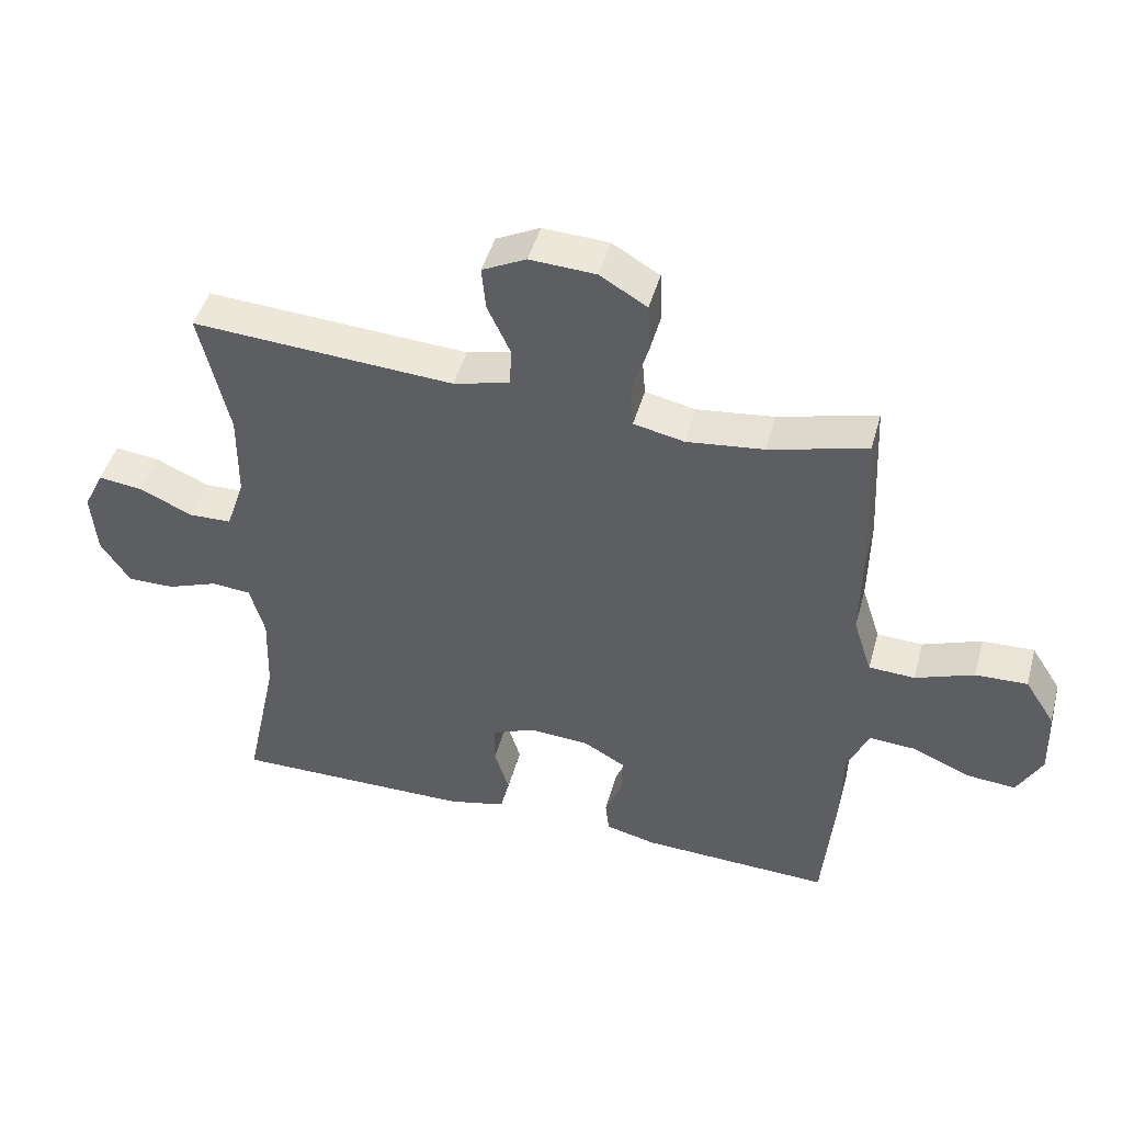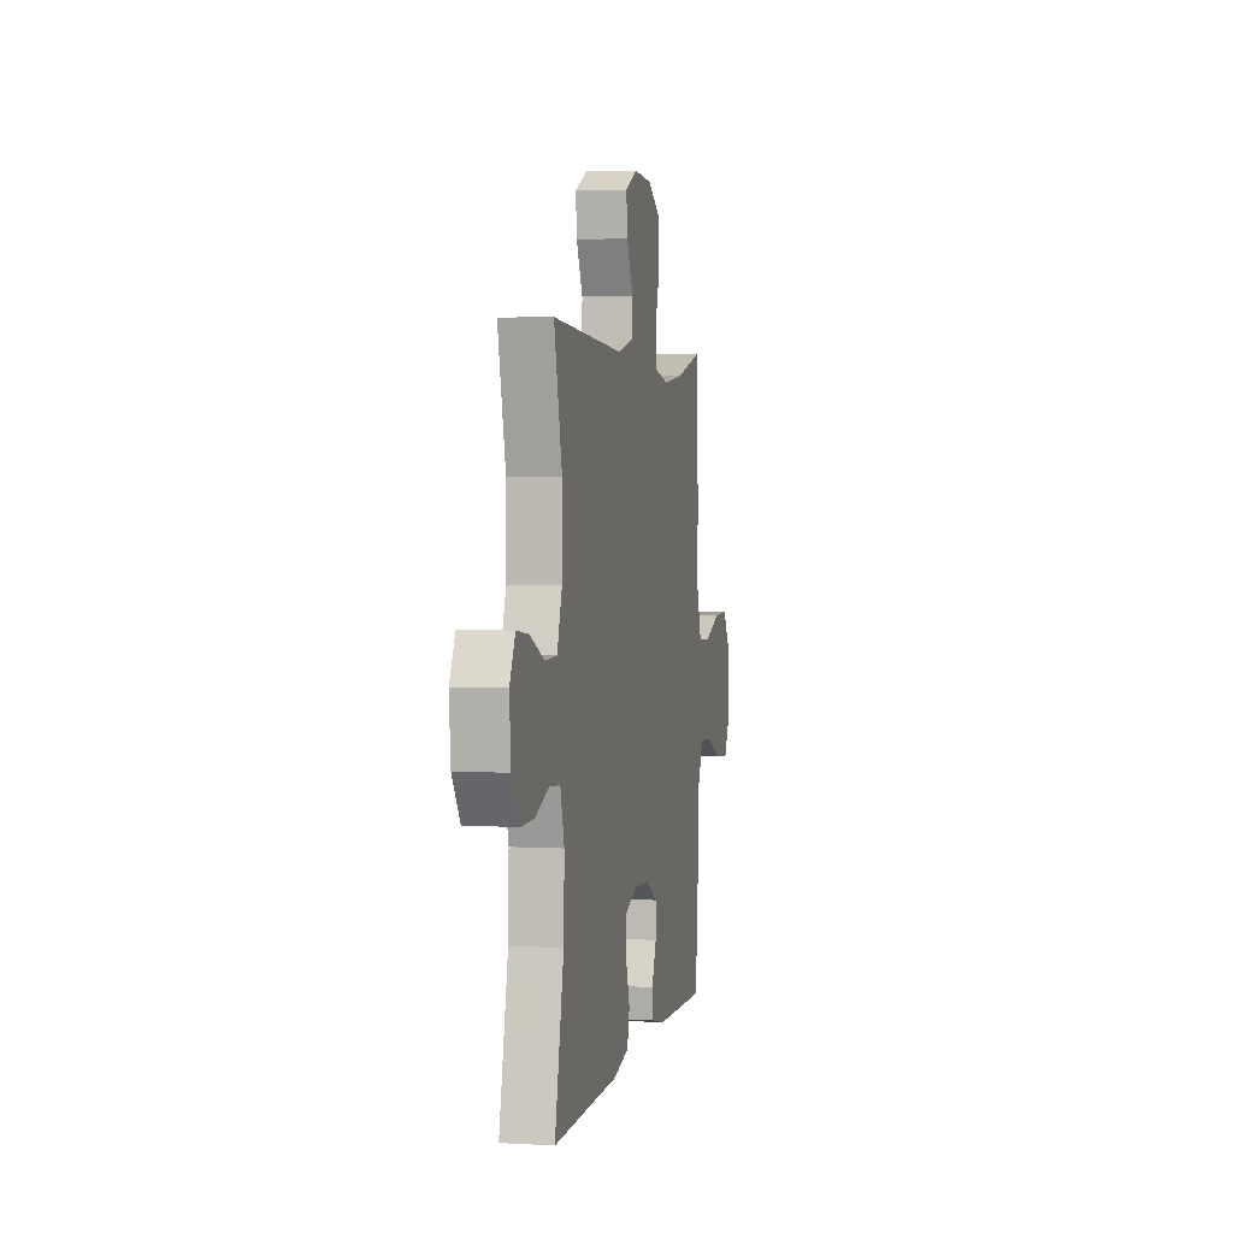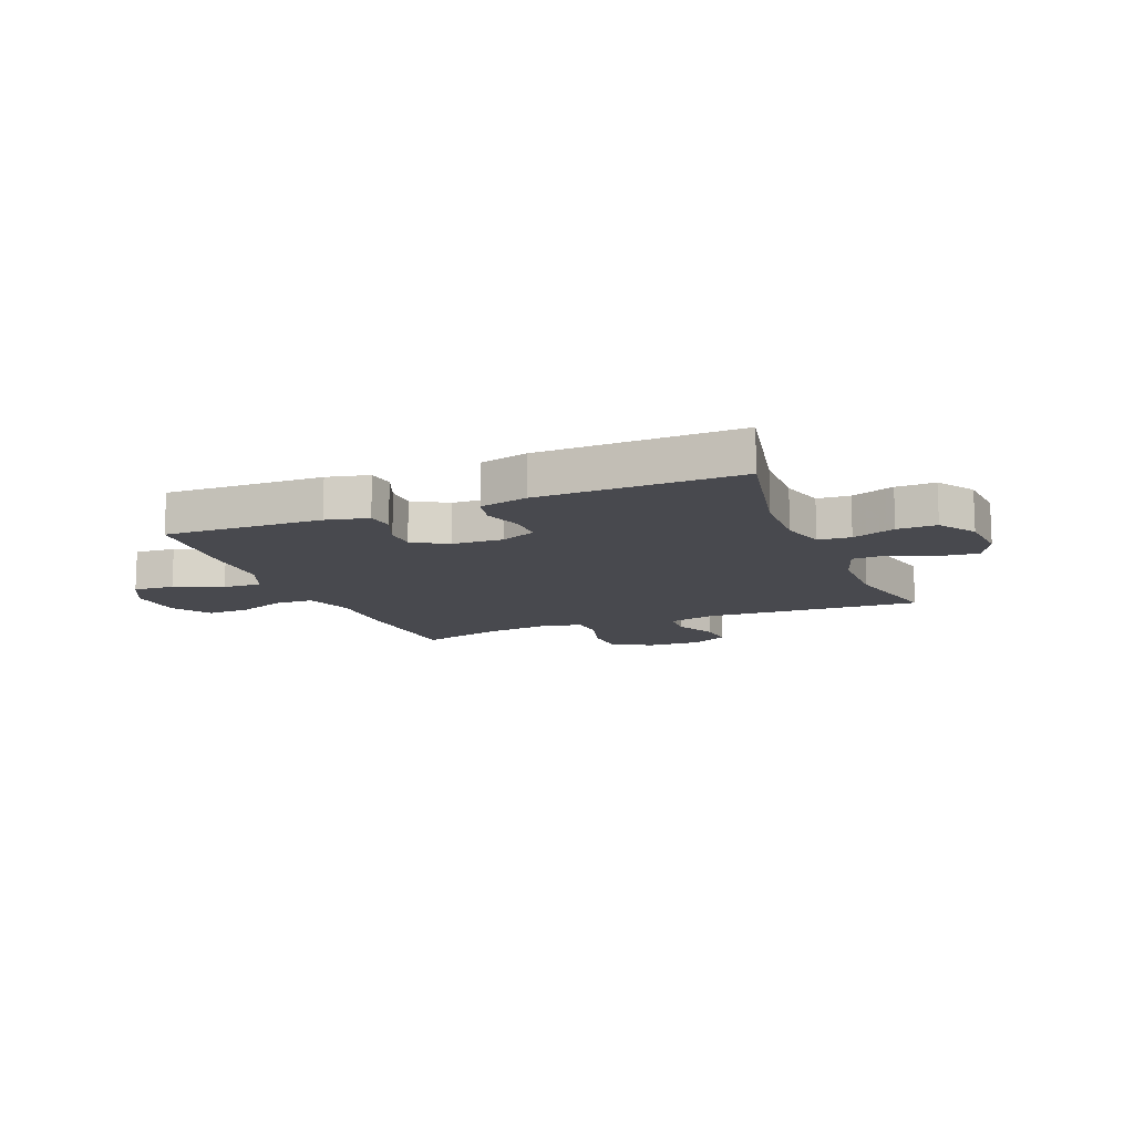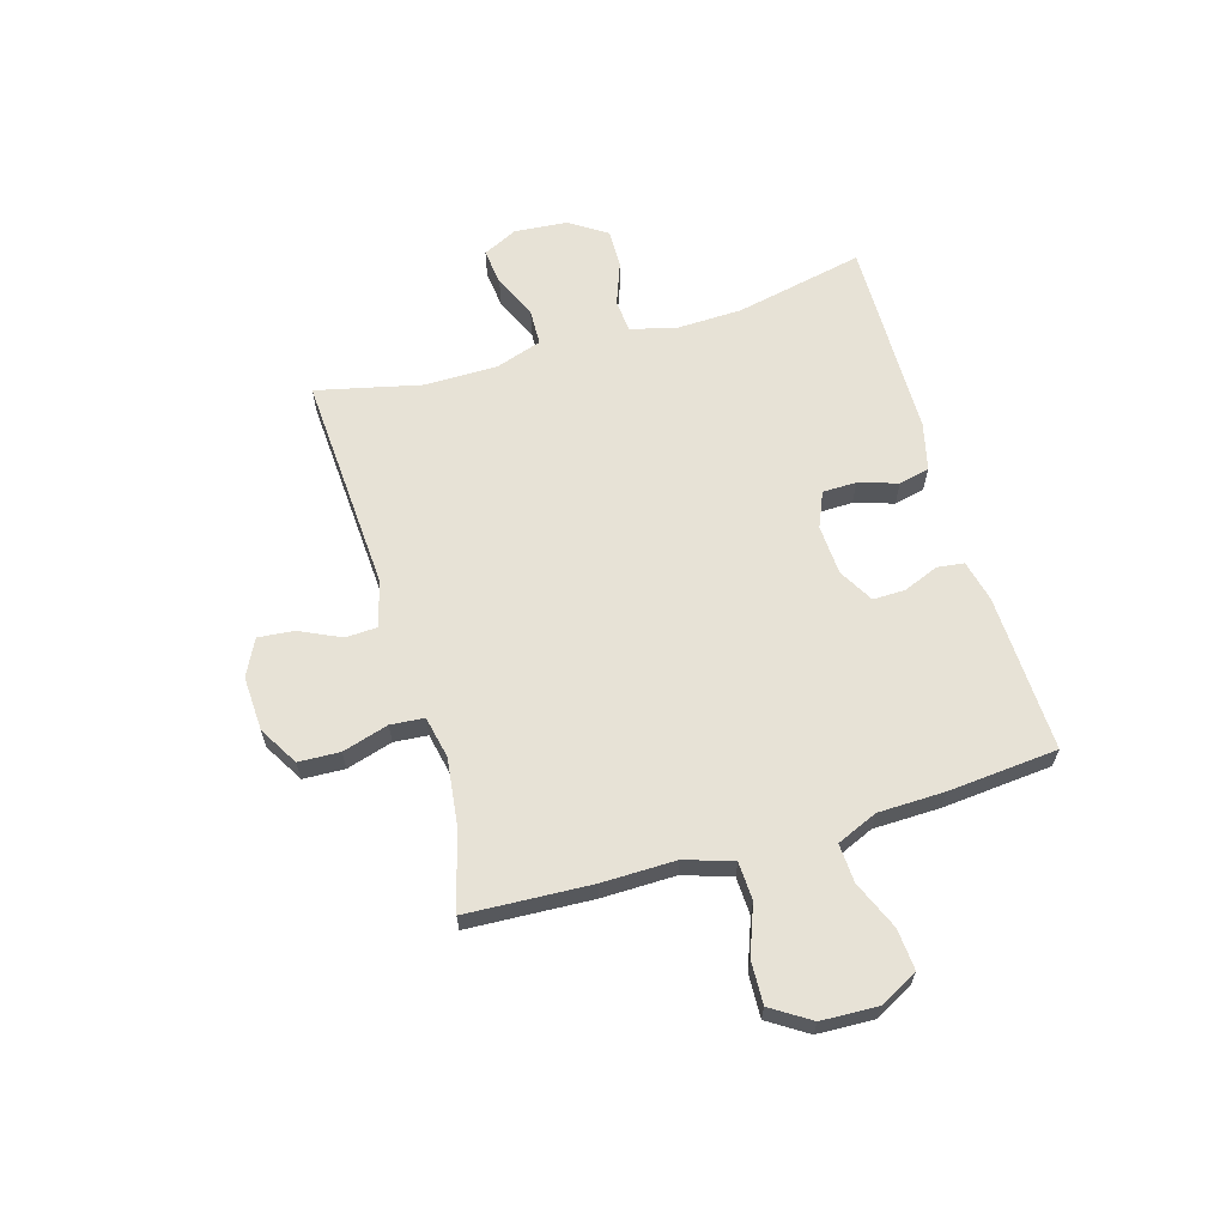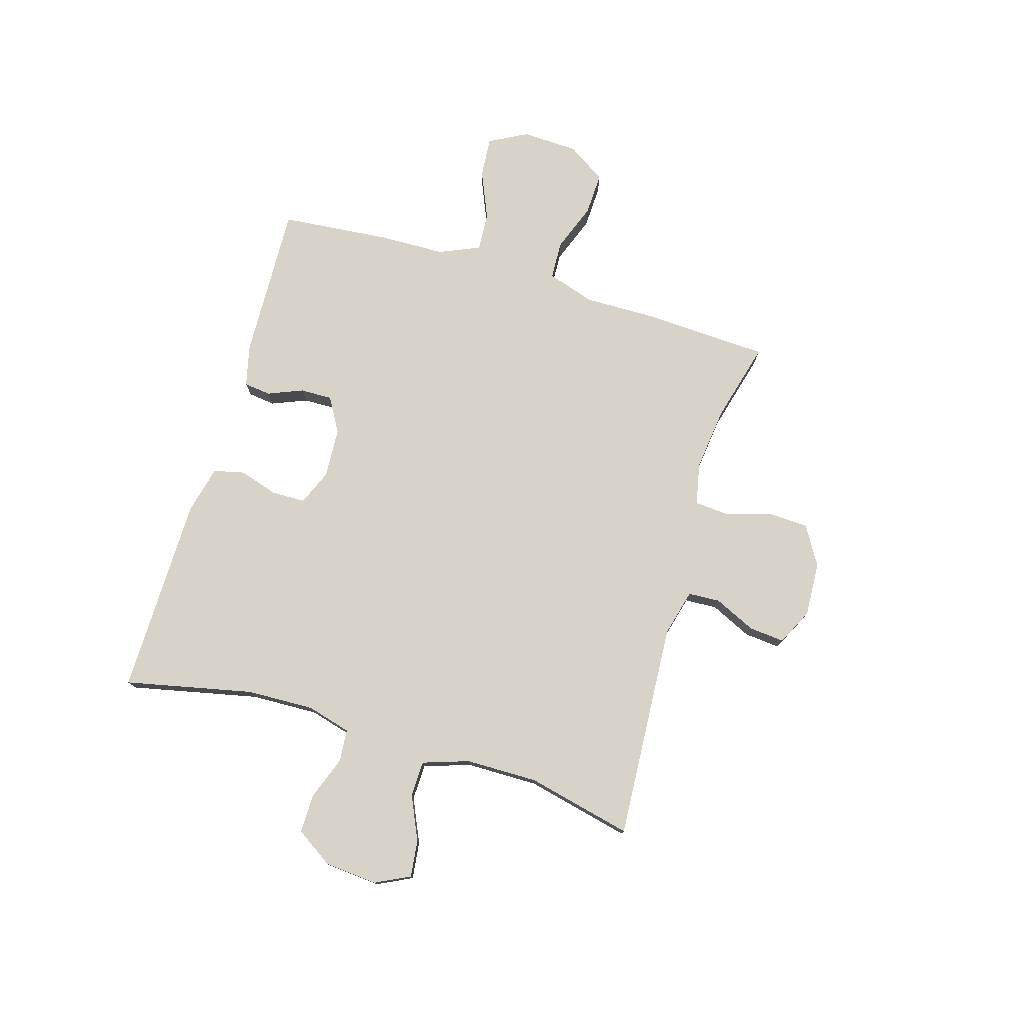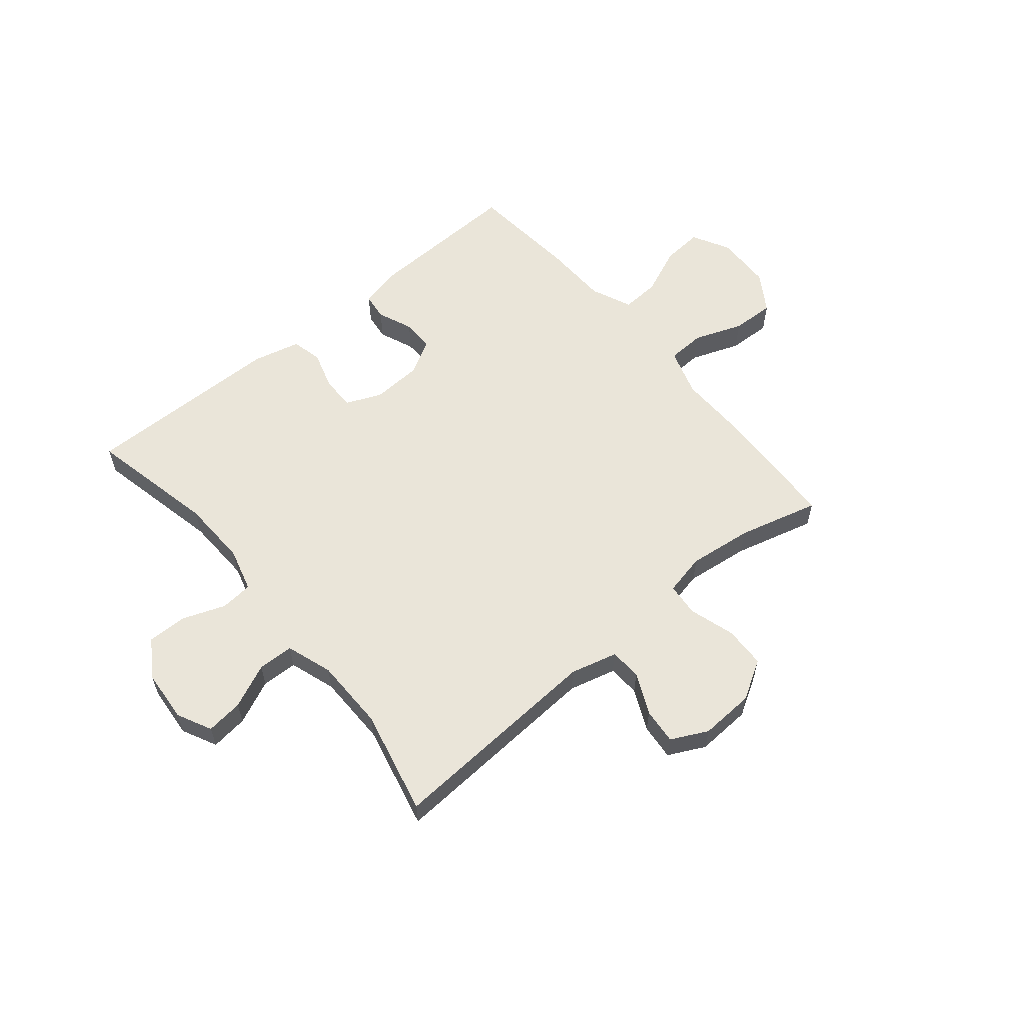
<metadata>
{"format":"obj","ext":"obj","renderer":"f3d","projection":"perspective","resolution":1024,"background":"white","views":[{"elev":46.2,"azim":15.3,"up":"+Z"},{"elev":2.9,"azim":-78.5,"up":"+Z"},{"elev":-12.6,"azim":-157.8,"up":"+Y"},{"elev":63.2,"azim":73.7,"up":"+Y"},{"elev":76.7,"azim":-73.4,"up":"+Y"},{"elev":58.5,"azim":-39.8,"up":"+Y"}]}
</metadata>
<code>
v -0.5 0.07 0.5
v -0.105 0.07 0.476
v -0.02 0.07 0.498
v -0.017 0.07 0.556
v -0.052 0.07 0.631
v -0.058 0.07 0.696
v 0.008 0.07 0.729
v 0.107 0.07 0.724
v 0.178 0.07 0.682
v 0.181 0.07 0.607
v 0.156 0.07 0.524
v 0.161 0.07 0.463
v 0.237 0.07 0.447
v 0.353 0.07 0.461
v 0.5 0.07 0.5
v 0.511 0.07 0.274
v 0.509 0.07 0.141
v 0.537 0.07 0.054
v 0.606 0.07 0.051
v 0.694 0.07 0.084
v 0.772 0.07 0.087
v 0.817 0.07 0.017
v 0.821 0.07 -0.085
v 0.784 0.07 -0.154
v 0.71 0.07 -0.148
v 0.623 0.07 -0.111
v 0.553 0.07 -0.107
v 0.521 0.07 -0.181
v 0.518 0.07 -0.301
v 0.5 0.07 -0.5
v 0.215 0.07 -0.49
v 0.139 0.07 -0.472
v 0.133 0.07 -0.423
v 0.159 0.07 -0.359
v 0.16 0.07 -0.301
v 0.097 0.07 -0.265
v 0.006 0.07 -0.26
v -0.058 0.07 -0.287
v -0.059 0.07 -0.348
v -0.037 0.07 -0.419
v -0.05 0.07 -0.475
v -0.137 0.07 -0.496
v -0.5 0.07 -0.5
v -0.45 0.07 -0.267
v -0.446 0.07 -0.145
v -0.468 0.07 -0.065
v -0.527 0.07 -0.06
v -0.605 0.07 -0.089
v -0.676 0.07 -0.09
v -0.72 0.07 -0.023
v -0.728 0.07 0.073
v -0.697 0.07 0.136
v -0.63 0.07 0.128
v -0.55 0.07 0.092
v -0.485 0.07 0.094
v -0.457 0.07 0.178
v -0.456 0.07 0.309
v -0.5 0 0.5
v -0.105 0 0.476
v -0.02 0 0.498
v -0.017 0 0.556
v -0.052 0 0.631
v -0.058 0 0.696
v 0.008 0 0.729
v 0.107 0 0.724
v 0.178 0 0.682
v 0.181 0 0.607
v 0.156 0 0.524
v 0.161 0 0.463
v 0.237 0 0.447
v 0.353 0 0.461
v 0.5 0 0.5
v 0.511 0 0.274
v 0.509 0 0.141
v 0.537 0 0.054
v 0.606 0 0.051
v 0.694 0 0.084
v 0.772 0 0.087
v 0.817 0 0.017
v 0.821 0 -0.085
v 0.784 0 -0.154
v 0.71 0 -0.148
v 0.623 0 -0.111
v 0.553 0 -0.107
v 0.521 0 -0.181
v 0.518 0 -0.301
v 0.5 0 -0.5
v 0.215 0 -0.49
v 0.139 0 -0.472
v 0.133 0 -0.423
v 0.159 0 -0.359
v 0.16 0 -0.301
v 0.097 0 -0.265
v 0.006 0 -0.26
v -0.058 0 -0.287
v -0.059 0 -0.348
v -0.037 0 -0.419
v -0.05 0 -0.475
v -0.137 0 -0.496
v -0.5 0 -0.5
v -0.45 0 -0.267
v -0.446 0 -0.145
v -0.468 0 -0.065
v -0.527 0 -0.06
v -0.605 0 -0.089
v -0.676 0 -0.09
v -0.72 0 -0.023
v -0.728 0 0.073
v -0.697 0 0.136
v -0.63 0 0.128
v -0.55 0 0.092
v -0.485 0 0.094
v -0.457 0 0.178
v -0.456 0 0.309
f 52 53 54
f 51 52 54
f 50 51 54
f 49 50 54
f 48 49 54
f 47 48 54
f 46 47 54 55
f 45 46 55 56
f 42 43 44
f 41 42 44
f 40 41 44
f 39 40 44
f 38 39 44 45
f 45 56 57
f 38 45 57
f 37 38 57
f 32 33 34
f 31 32 34
f 30 31 34
f 29 30 34
f 28 29 34
f 27 28 34 35
f 24 25 26
f 23 24 26
f 22 23 26
f 21 22 26
f 20 21 26
f 19 20 26
f 18 19 26 27
f 27 35 36
f 18 27 36
f 17 18 36
f 17 36 37
f 16 17 37
f 15 16 37
f 14 15 37
f 9 10 11
f 8 9 11
f 7 8 11
f 6 7 11
f 5 6 11
f 4 5 11
f 3 4 11 12
f 2 3 12 13
f 57 1 2 13
f 13 14 37 57
f 111 110 109
f 111 109 108
f 111 108 107
f 111 107 106
f 111 106 105
f 111 105 104
f 112 111 104 103
f 113 112 103 102
f 101 100 99
f 101 99 98
f 101 98 97
f 101 97 96
f 102 101 96 95
f 114 113 102
f 114 102 95
f 114 95 94
f 91 90 89
f 91 89 88
f 91 88 87
f 91 87 86
f 91 86 85
f 92 91 85 84
f 83 82 81
f 83 81 80
f 83 80 79
f 83 79 78
f 83 78 77
f 83 77 76
f 84 83 76 75
f 93 92 84
f 93 84 75
f 93 75 74
f 94 93 74
f 94 74 73
f 94 73 72
f 94 72 71
f 68 67 66
f 68 66 65
f 68 65 64
f 68 64 63
f 68 63 62
f 68 62 61
f 69 68 61 60
f 70 69 60 59
f 70 59 58 114
f 114 94 71 70
f 1 58 59 2
f 2 59 60 3
f 3 60 61 4
f 4 61 62 5
f 5 62 63 6
f 6 63 64 7
f 7 64 65 8
f 8 65 66 9
f 9 66 67 10
f 10 67 68 11
f 11 68 69 12
f 12 69 70 13
f 13 70 71 14
f 14 71 72 15
f 15 72 73 16
f 16 73 74 17
f 17 74 75 18
f 18 75 76 19
f 19 76 77 20
f 20 77 78 21
f 21 78 79 22
f 22 79 80 23
f 23 80 81 24
f 24 81 82 25
f 25 82 83 26
f 26 83 84 27
f 27 84 85 28
f 28 85 86 29
f 29 86 87 30
f 30 87 88 31
f 31 88 89 32
f 32 89 90 33
f 33 90 91 34
f 34 91 92 35
f 35 92 93 36
f 36 93 94 37
f 37 94 95 38
f 38 95 96 39
f 39 96 97 40
f 40 97 98 41
f 41 98 99 42
f 42 99 100 43
f 43 100 101 44
f 44 101 102 45
f 45 102 103 46
f 46 103 104 47
f 47 104 105 48
f 48 105 106 49
f 49 106 107 50
f 50 107 108 51
f 51 108 109 52
f 52 109 110 53
f 53 110 111 54
f 54 111 112 55
f 55 112 113 56
f 56 113 114 57
f 57 114 58 1

</code>
